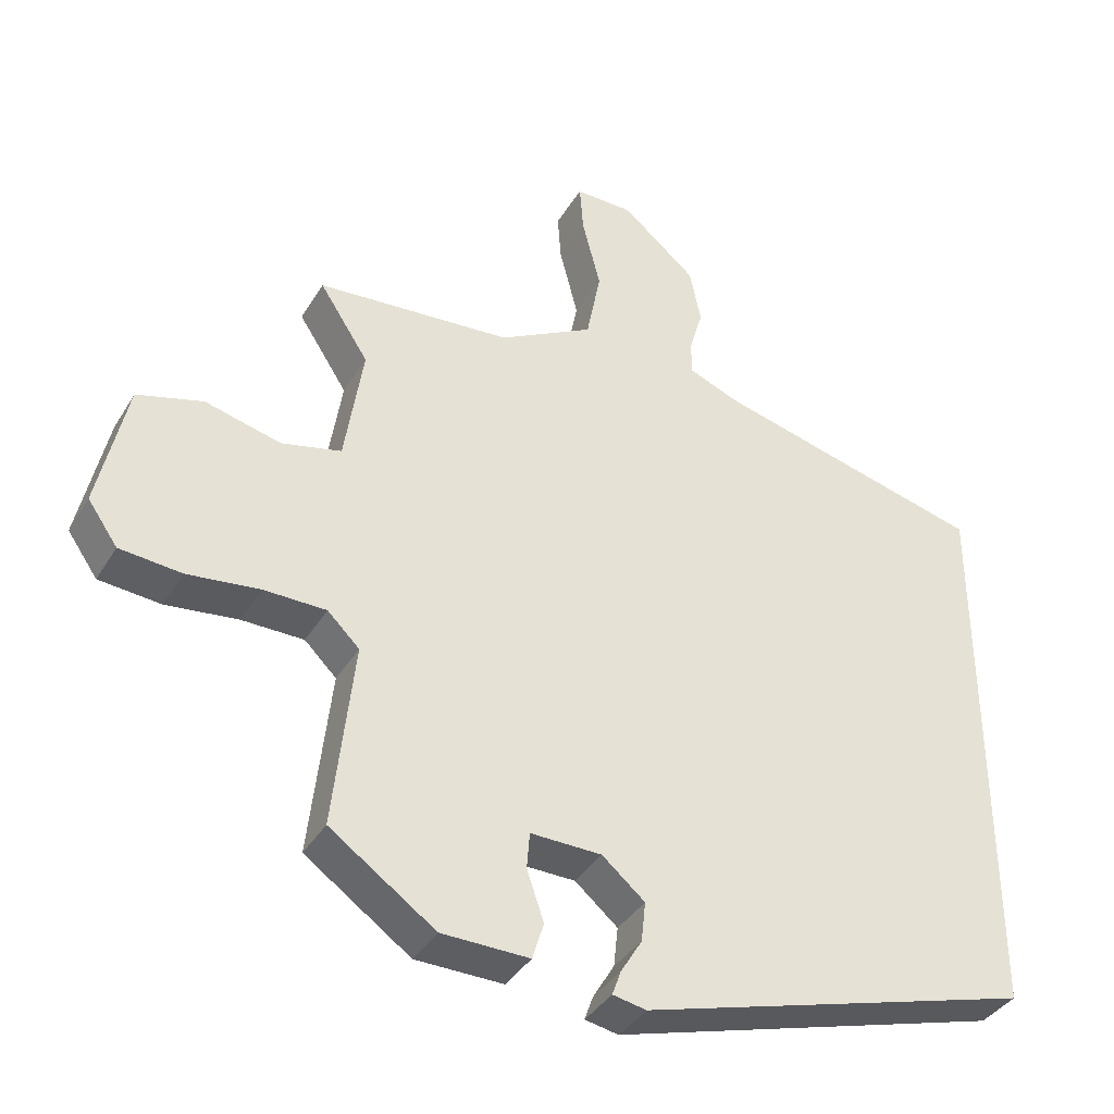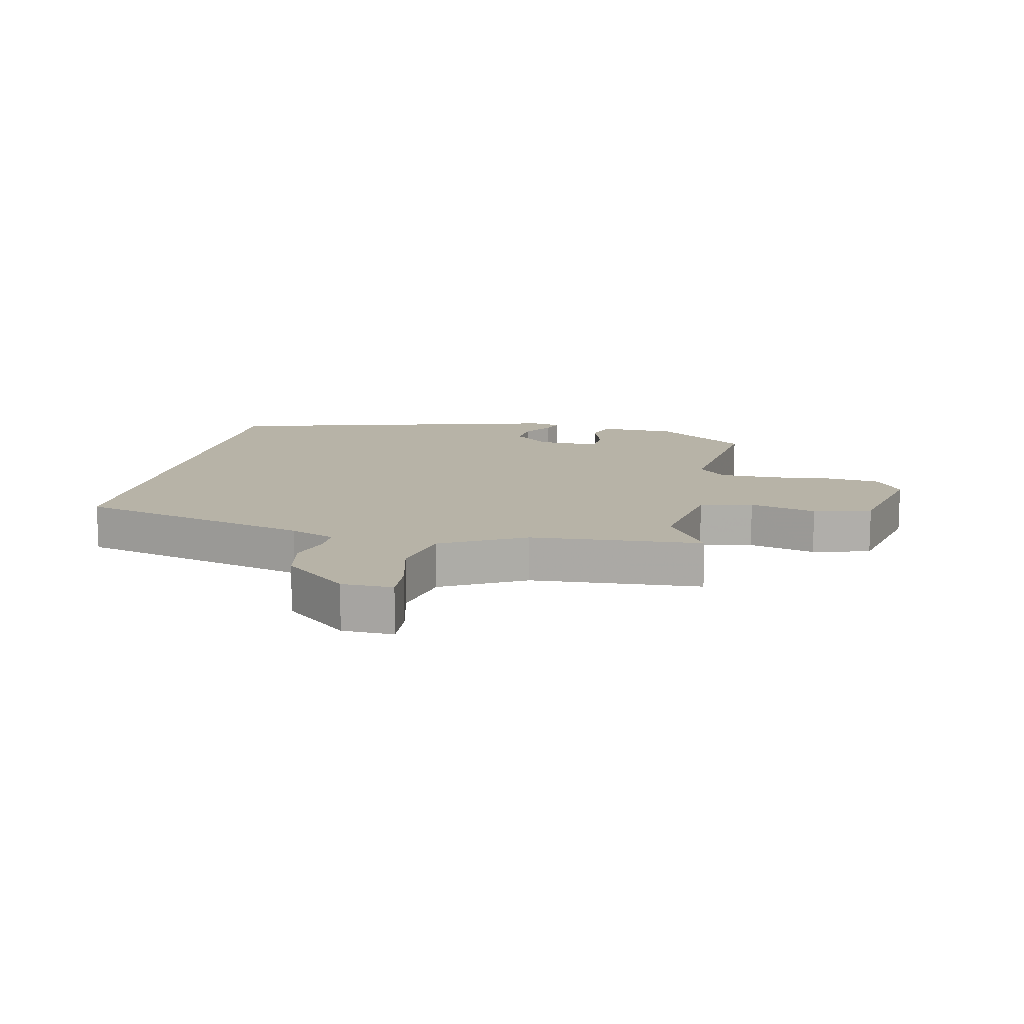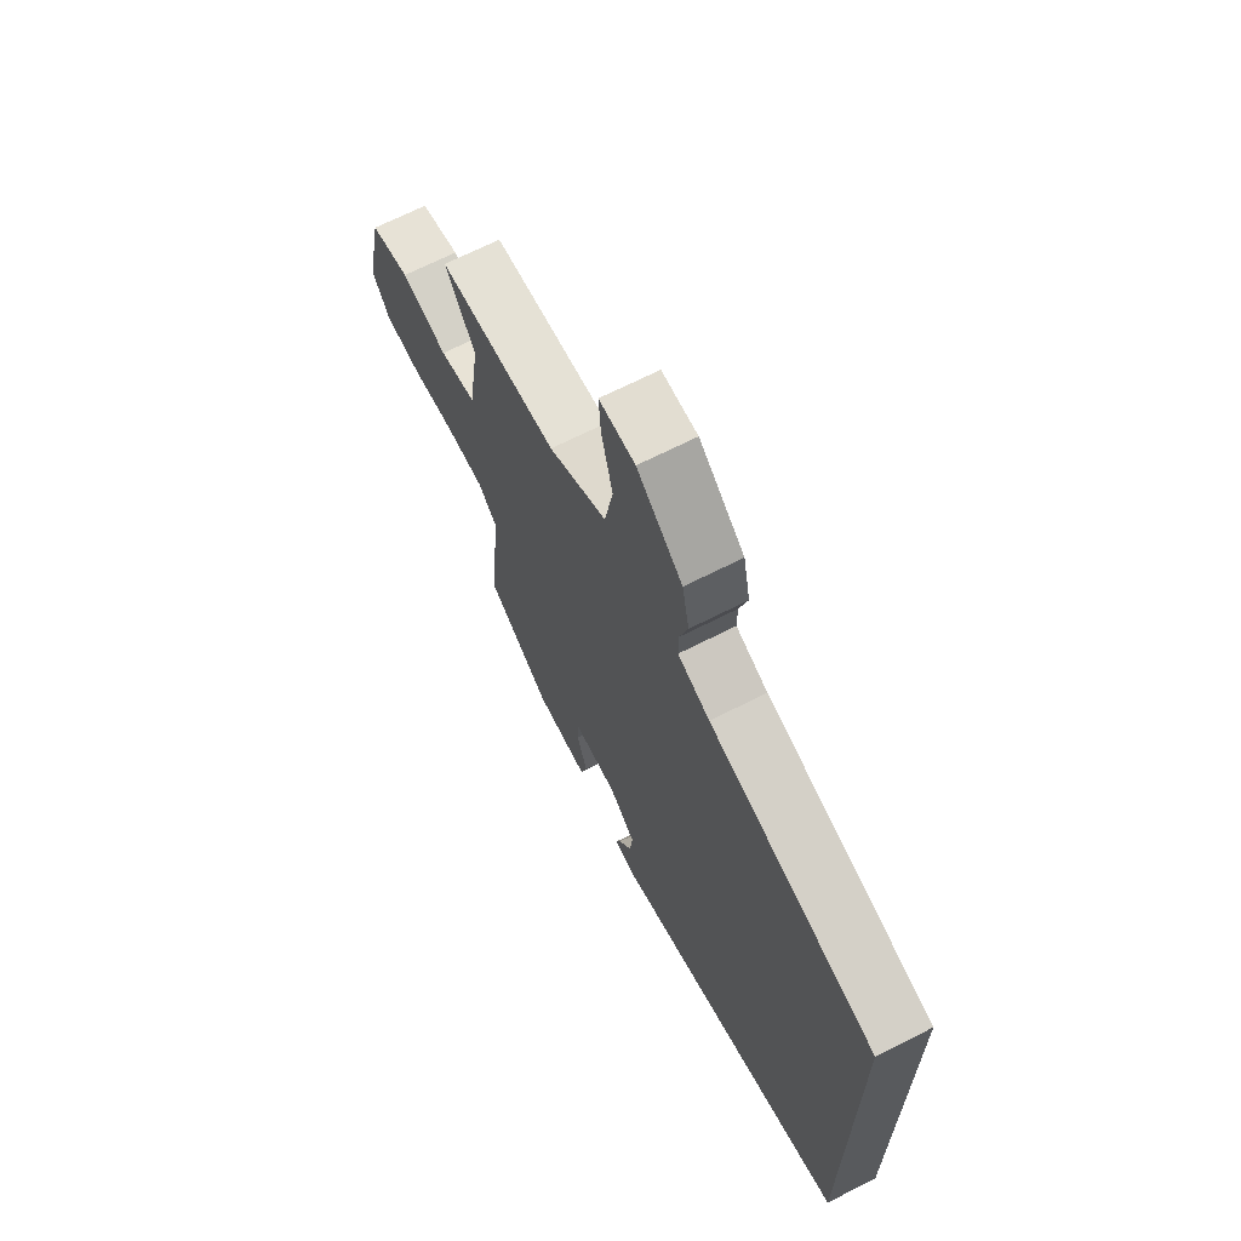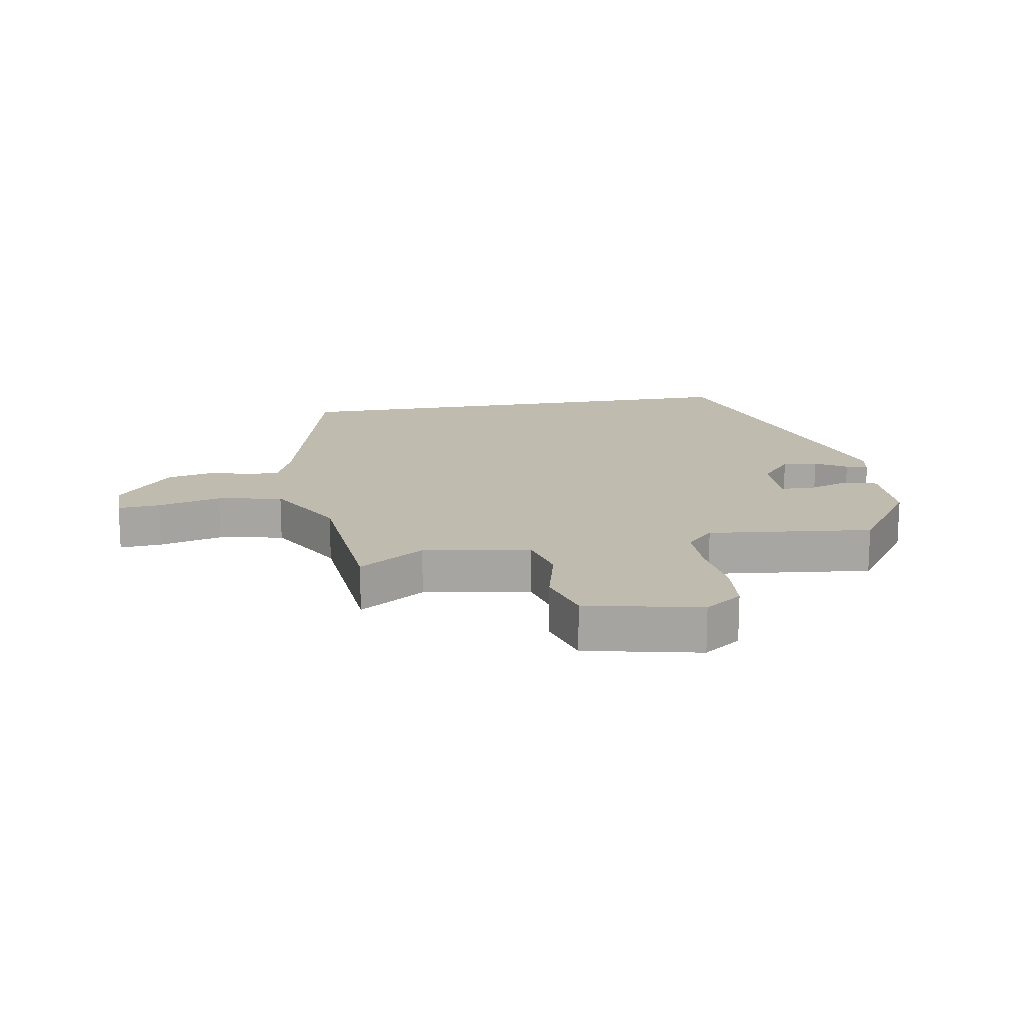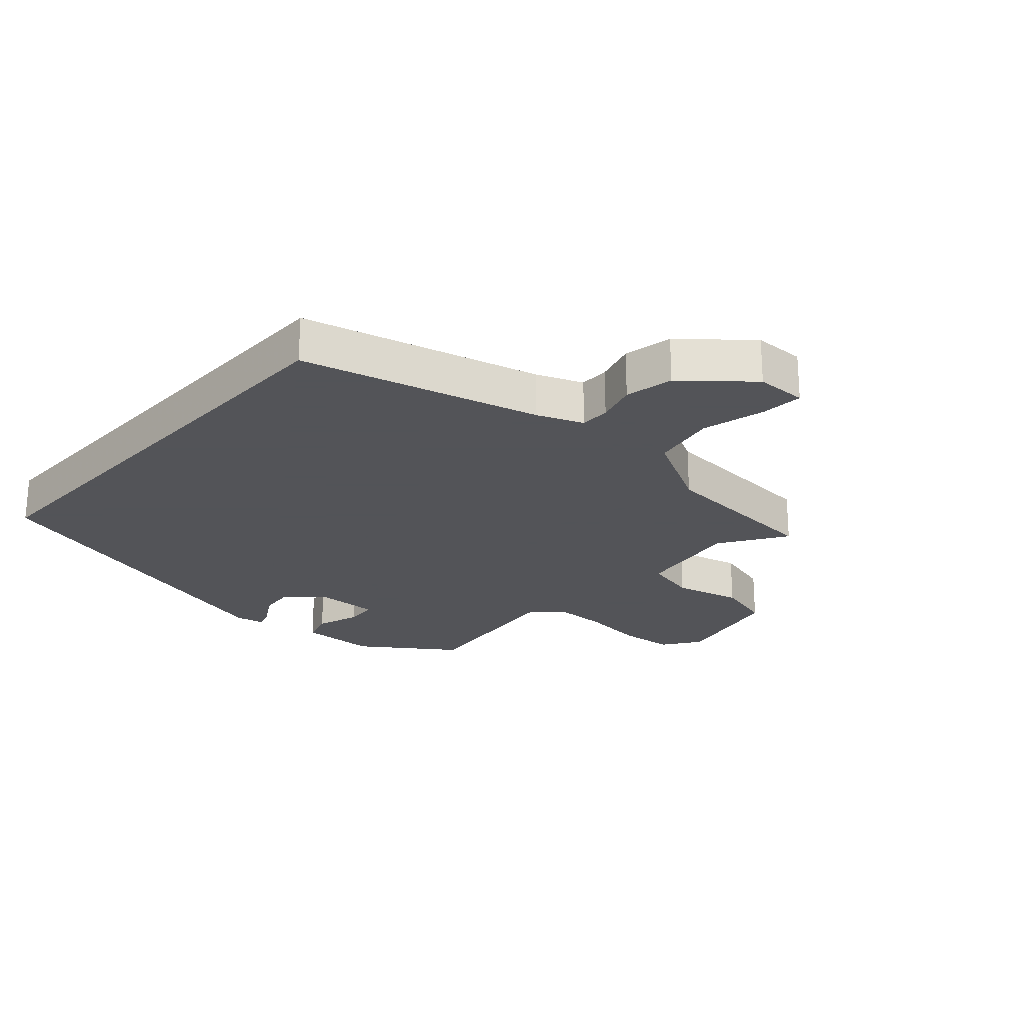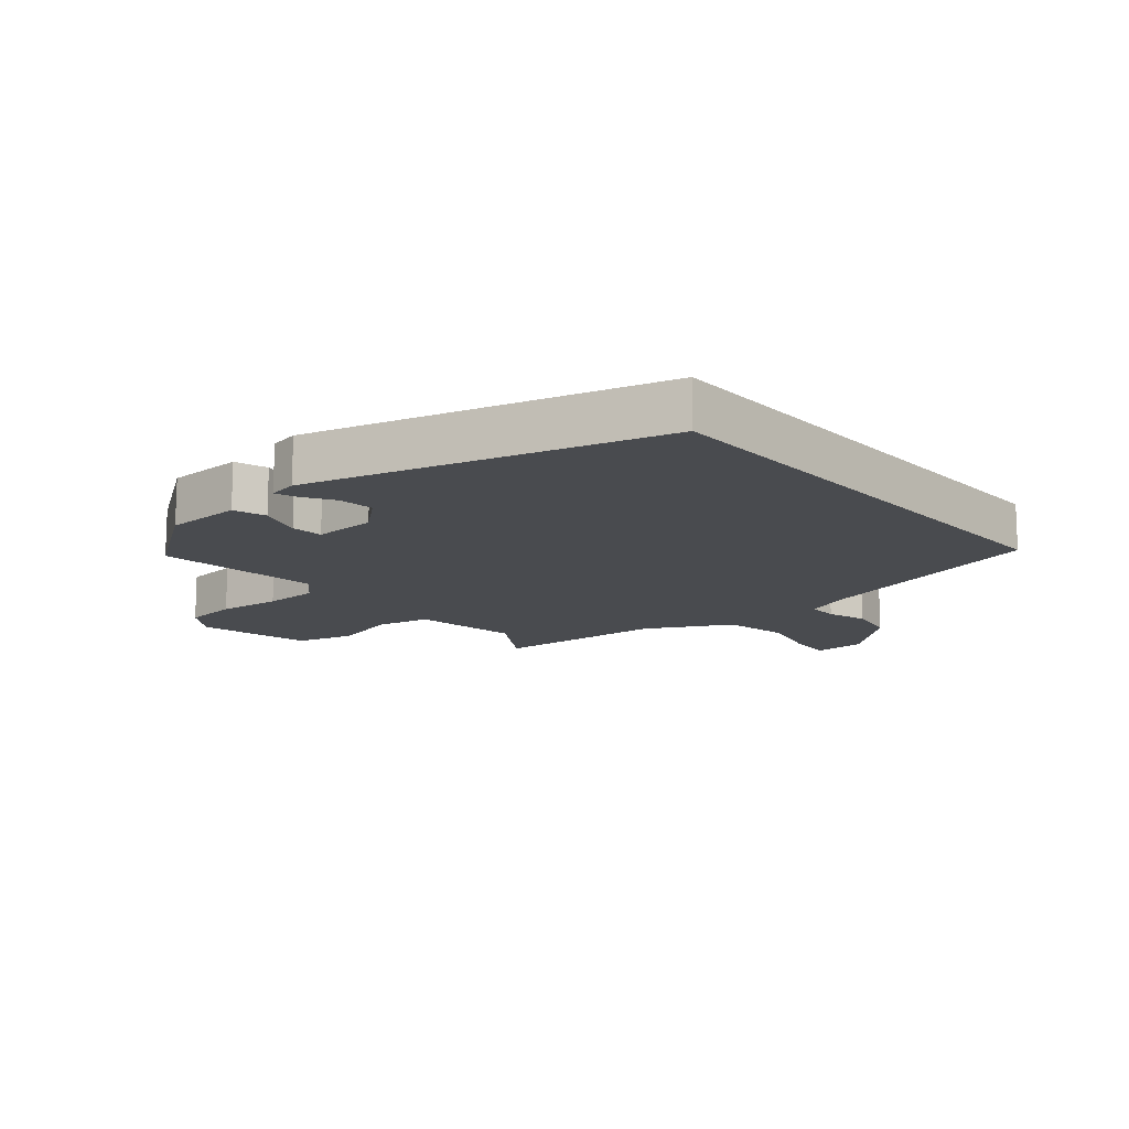
<metadata>
{"format":"obj","ext":"obj","renderer":"f3d","projection":"perspective","resolution":1024,"background":"white","views":[{"elev":-37.9,"azim":152.1,"up":"+Z"},{"elev":12.6,"azim":12.8,"up":"+Y"},{"elev":68.0,"azim":-117.0,"up":"+Z"},{"elev":16.2,"azim":80.1,"up":"+Y"},{"elev":-23.4,"azim":-41.9,"up":"+Y"},{"elev":-14.0,"azim":-139.0,"up":"+Y"}]}
</metadata>
<code>
v 0.534 0.07 0.449
v 0.465 0.07 0.343
v 0.491 0.07 0.173
v 0.575 0.07 0.153
v 0.682 0.07 0.18
v 0.774 0.07 0.154
v 0.814 0.07 -0.029
v 0.772 0.07 -0.089
v 0.685 0.07 -0.097
v 0.584 0.07 -0.085
v 0.496 0.07 -0.086
v 0.451 0.07 -0.13
v 0.48 0.07 -0.393
v 0.332 0.07 -0.497
v 0.209 0.07 -0.499
v 0.193 0.07 -0.447
v 0.217 0.07 -0.377
v 0.213 0.07 -0.326
v 0.113 0.07 -0.328
v 0.053 0.07 -0.379
v 0.059 0.07 -0.435
v 0.089 0.07 -0.485
v 0.101 0.07 -0.519
v 0.054 0.07 -0.528
v -0.5 0.07 -0.37
v -0.5 0.07 0.412
v -0.119 0.07 0.509
v -0.046 0.07 0.538
v -0.046 0.07 0.586
v -0.065 0.07 0.651
v -0.049 0.07 0.729
v 0.055 0.07 0.817
v 0.137 0.07 0.818
v 0.132 0.07 0.75
v 0.106 0.07 0.648
v 0.126 0.07 0.544
v 0.259 0.07 0.471
v 0.534 0 0.449
v 0.465 0 0.343
v 0.491 0 0.173
v 0.575 0 0.153
v 0.682 0 0.18
v 0.774 0 0.154
v 0.814 0 -0.029
v 0.772 0 -0.089
v 0.685 0 -0.097
v 0.584 0 -0.085
v 0.496 0 -0.086
v 0.451 0 -0.13
v 0.48 0 -0.393
v 0.332 0 -0.497
v 0.209 0 -0.499
v 0.193 0 -0.447
v 0.217 0 -0.377
v 0.213 0 -0.326
v 0.113 0 -0.328
v 0.053 0 -0.379
v 0.059 0 -0.435
v 0.089 0 -0.485
v 0.101 0 -0.519
v 0.054 0 -0.528
v -0.5 0 -0.37
v -0.5 0 0.412
v -0.119 0 0.509
v -0.046 0 0.538
v -0.046 0 0.586
v -0.065 0 0.651
v -0.049 0 0.729
v 0.055 0 0.817
v 0.137 0 0.818
v 0.132 0 0.75
v 0.106 0 0.648
v 0.126 0 0.544
v 0.259 0 0.471
f 33 34 35
f 32 33 35
f 31 32 35
f 30 31 35
f 29 30 35
f 28 29 35 36
f 27 28 36 37
f 24 25 26
f 23 24 26
f 22 23 26
f 21 22 26
f 20 21 26 27
f 19 20 27 37
f 15 16 17
f 14 15 17
f 13 14 17
f 12 13 17
f 12 17 18
f 18 19 37
f 12 18 37
f 11 12 37
f 8 9 10
f 7 8 10
f 6 7 10
f 5 6 10
f 4 5 10
f 3 4 10 11
f 37 1 2
f 2 3 11 37
f 72 71 70
f 72 70 69
f 72 69 68
f 72 68 67
f 72 67 66
f 73 72 66 65
f 74 73 65 64
f 63 62 61
f 63 61 60
f 63 60 59
f 63 59 58
f 64 63 58 57
f 74 64 57 56
f 54 53 52
f 54 52 51
f 54 51 50
f 54 50 49
f 55 54 49
f 74 56 55
f 74 55 49
f 74 49 48
f 47 46 45
f 47 45 44
f 47 44 43
f 47 43 42
f 47 42 41
f 48 47 41 40
f 39 38 74
f 74 48 40 39
f 1 38 39 2
f 2 39 40 3
f 3 40 41 4
f 4 41 42 5
f 5 42 43 6
f 6 43 44 7
f 7 44 45 8
f 8 45 46 9
f 9 46 47 10
f 10 47 48 11
f 11 48 49 12
f 12 49 50 13
f 13 50 51 14
f 14 51 52 15
f 15 52 53 16
f 16 53 54 17
f 17 54 55 18
f 18 55 56 19
f 19 56 57 20
f 20 57 58 21
f 21 58 59 22
f 22 59 60 23
f 23 60 61 24
f 24 61 62 25
f 25 62 63 26
f 26 63 64 27
f 27 64 65 28
f 28 65 66 29
f 29 66 67 30
f 30 67 68 31
f 31 68 69 32
f 32 69 70 33
f 33 70 71 34
f 34 71 72 35
f 35 72 73 36
f 36 73 74 37
f 37 74 38 1

</code>
